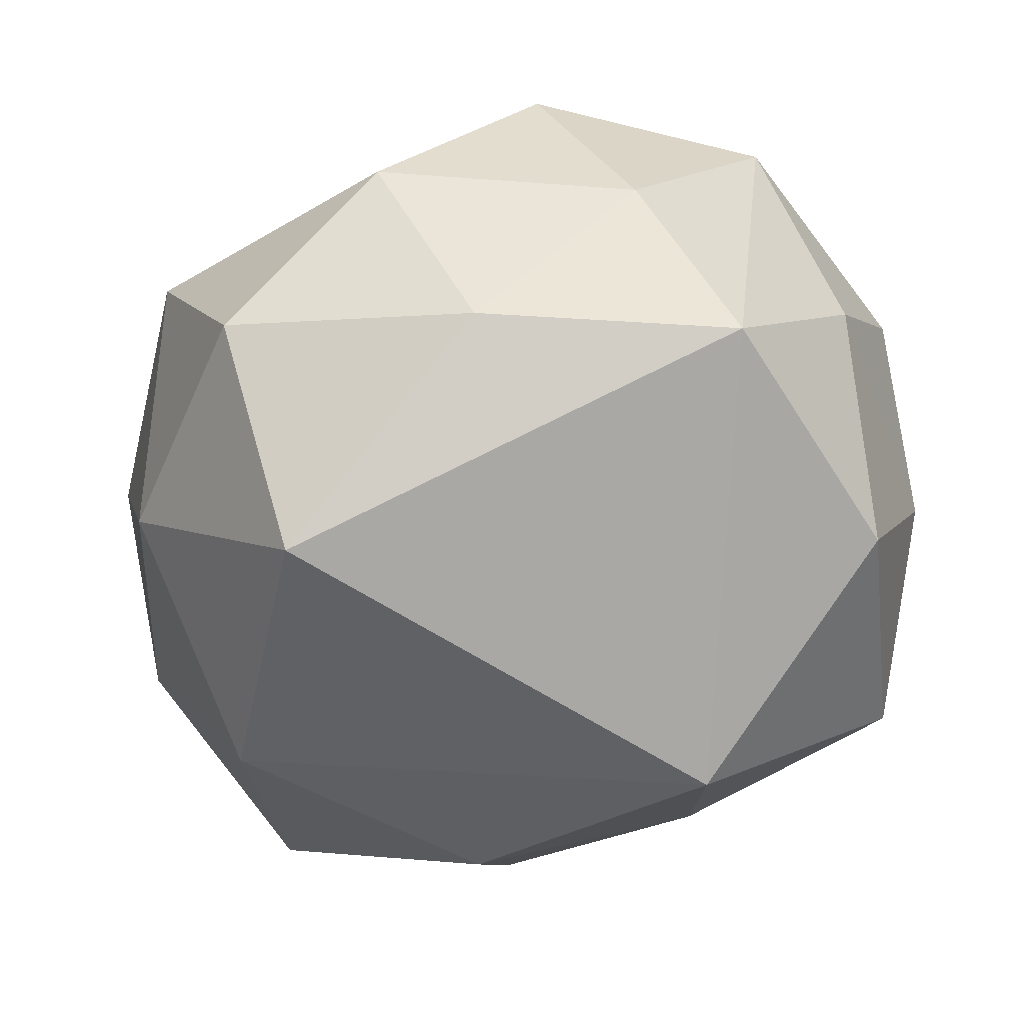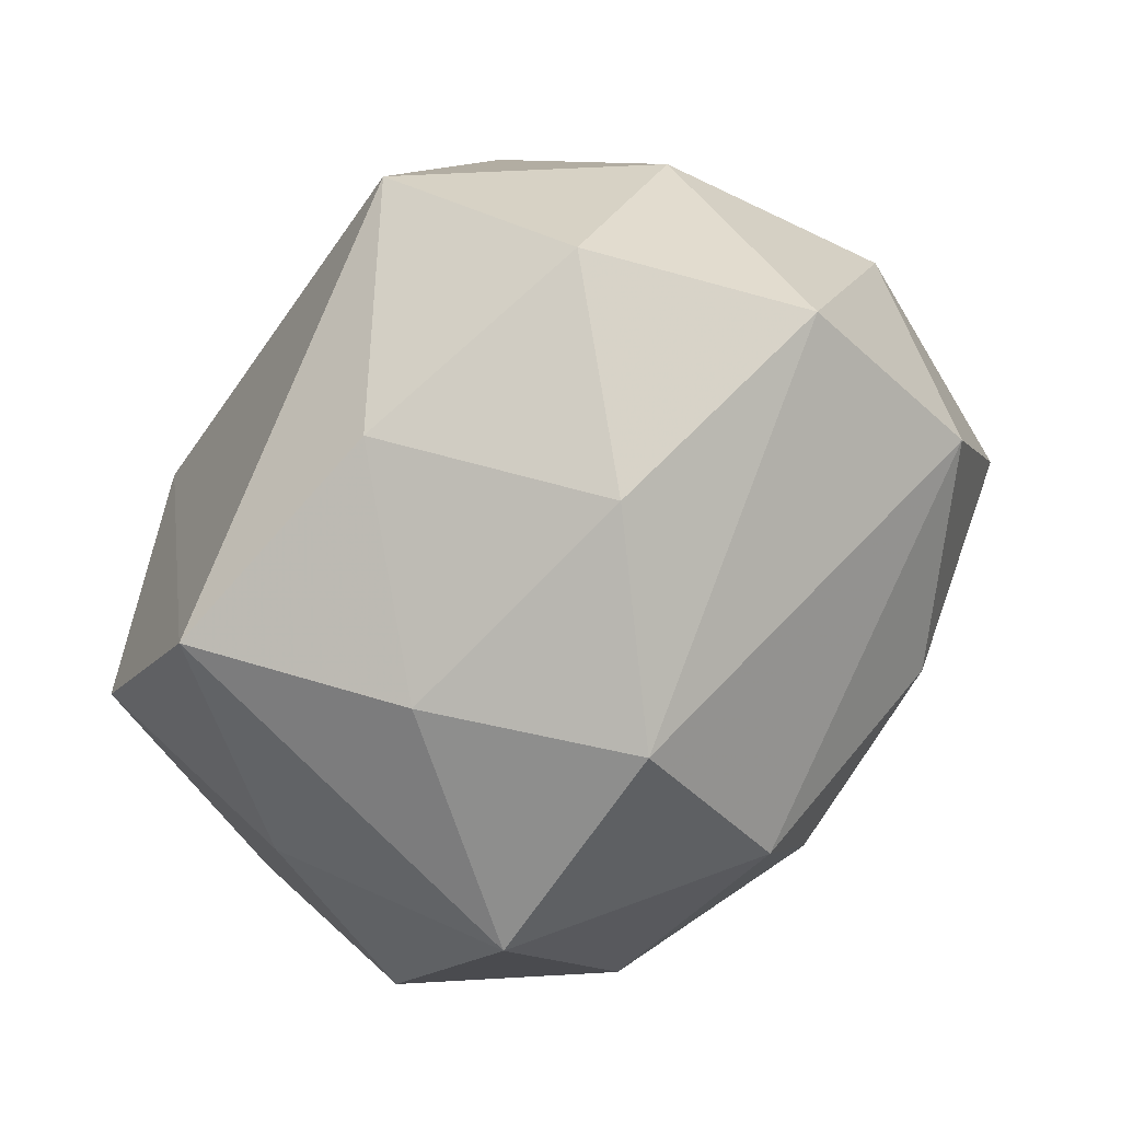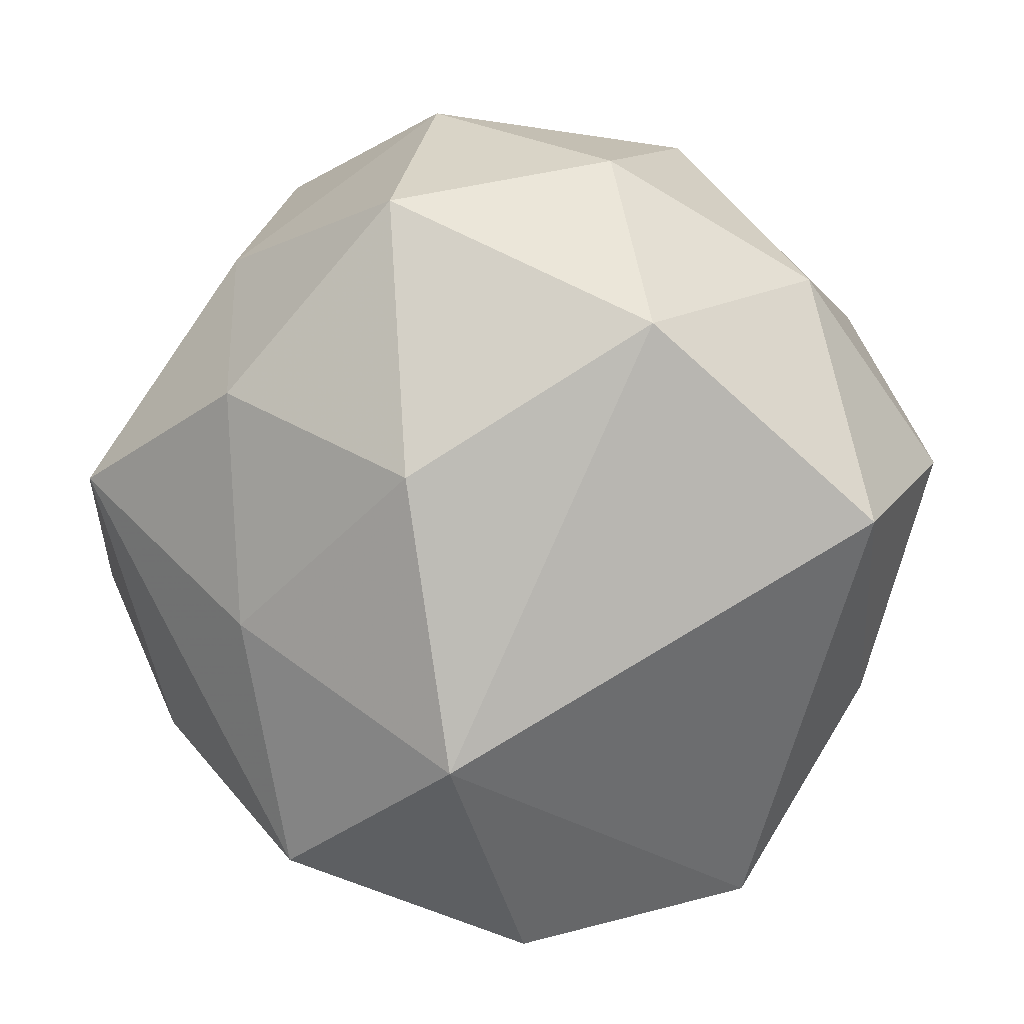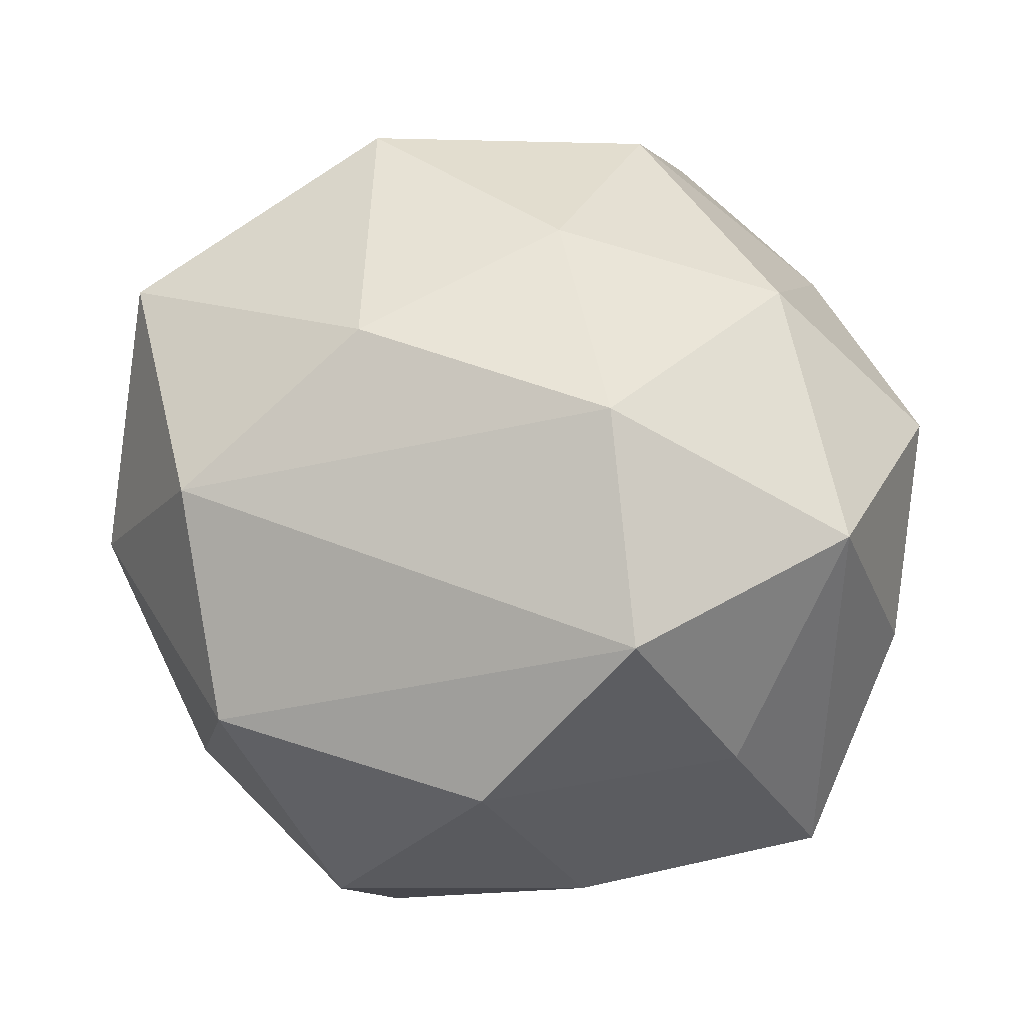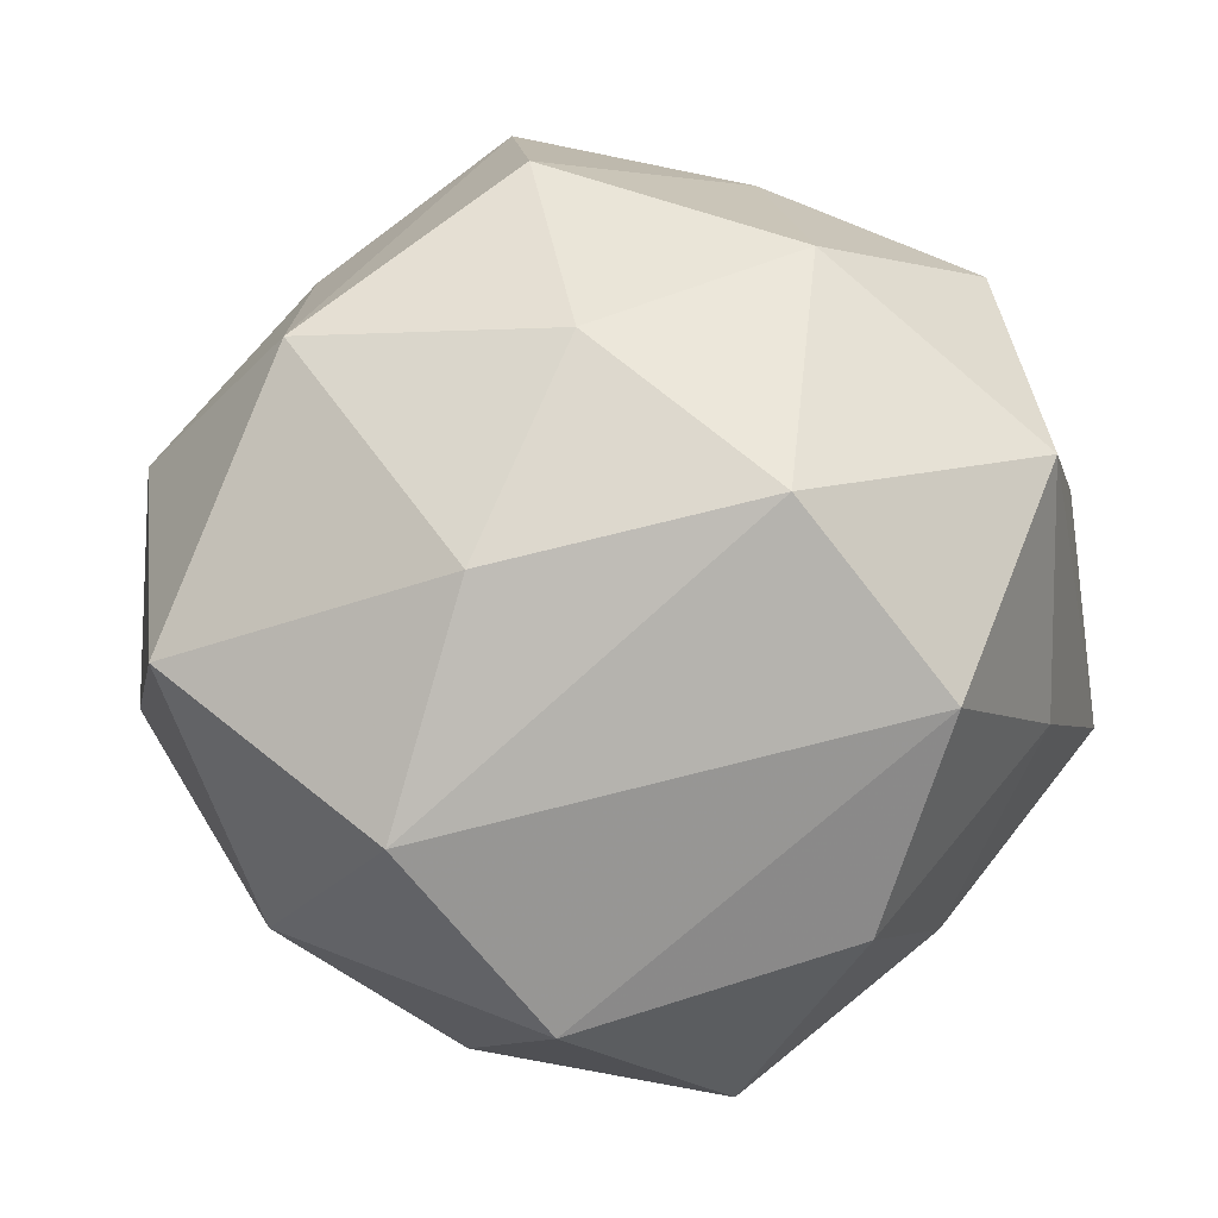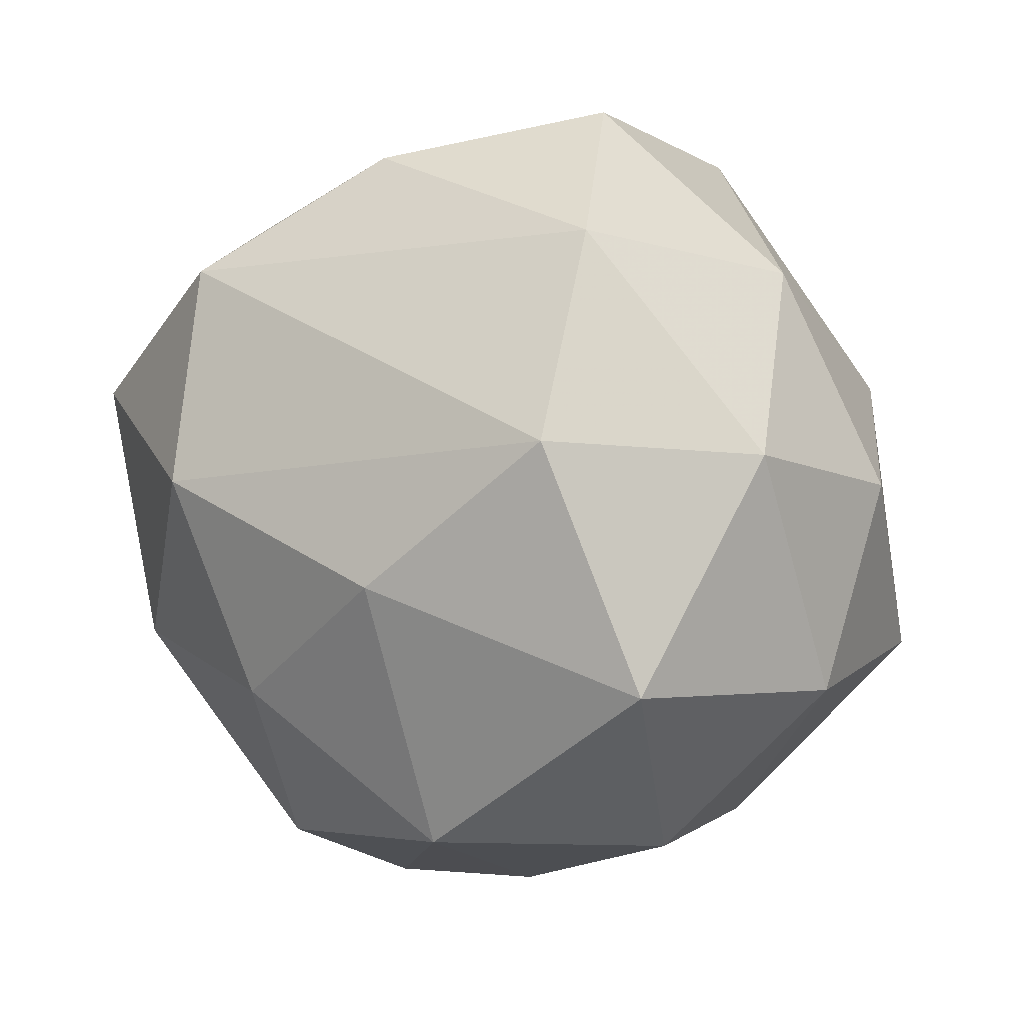
<metadata>
{"format":"obj","ext":"obj","renderer":"f3d","projection":"perspective","resolution":1024,"background":"white","views":[{"elev":-38.8,"azim":-152.2,"up":"+Z"},{"elev":65.0,"azim":-46.5,"up":"+Y"},{"elev":-79.8,"azim":87.9,"up":"+Z"},{"elev":58.3,"azim":-167.5,"up":"+Z"},{"elev":69.8,"azim":155.6,"up":"+Z"},{"elev":18.5,"azim":44.5,"up":"+Y"}]}
</metadata>
<code>
v -0.005837 -0.02199 -0.0217
v -0.0221 -0.02284 0.01047
v -0.02615 -0.01764 -0.0202
v 0.003751 -0.03629 -0.00975
v 0.02252 -0.02443 -0.006471
v 0.008151 -0.008589 -0.02986
v 0.02404 0.01625 0.02072
v 0.02898 -0.01079 -0.02134
v -0.03095 0.02137 -0.008958
v 0.02799 -0.02067 0.009746
v -0.01508 -0.004375 -0.03119
v -0.01978 -0.009987 0.02548
v -0.001418 -0.009458 0.02938
v -0.01808 -0.02913 -0.007495
v 0.007005 0.03656 -0.004675
v 0.01225 0.00321 0.02867
v 0.03303 0.01346 0.004417
v 0.01638 -0.01888 0.02532
v 0.02053 0.01021 -0.02638
v -0.03375 0.002199 -0.01744
v 0.004776 0.02897 -0.02292
v -0.005198 -0.02622 0.02156
v -0.007929 -0.03666 0.00599
v 0.03349 -0.002927 0.01926
v -0.03247 -0.01347 -0.002842
v 0.01096 -0.03006 0.008298
v -0.03333 -0.007578 0.01372
v -0.01263 0.031 -0.007312
v -0.02899 0.009756 0.02197
v 0.03238 0.006929 -0.01236
v -0.01451 0.02365 0.02273
v -0.03458 0.006767 0.003038
v -0.02344 0.02363 0.00783
v 0.03545 -0.007833 -0.001771
v 0.02297 0.02416 -0.009932
v -0.009098 0.007832 0.03093
v 0.013 -0.02352 -0.0206
v -0.004493 0.03311 0.01042
v 0.01808 0.03016 0.009378
f 9 21 11
f 11 21 19
f 10 24 18
f 38 31 39
f 36 31 29
f 29 32 27
f 9 32 29
f 27 32 25
f 7 31 36
f 39 31 7
f 7 17 39
f 24 17 7
f 6 8 37
f 6 11 19
f 19 8 6
f 39 17 35
f 19 21 35
f 34 17 24
f 34 24 10
f 36 29 12
f 12 29 27
f 10 18 26
f 26 18 23
f 26 4 10
f 23 4 26
f 31 38 33
f 9 29 33
f 33 29 31
f 28 21 9
f 9 33 28
f 28 33 38
f 20 32 9
f 20 25 32
f 9 11 20
f 10 4 5
f 5 34 10
f 8 34 5
f 37 8 5
f 5 4 37
f 37 4 1
f 11 6 1
f 1 6 37
f 16 7 36
f 16 18 24
f 24 7 16
f 39 35 15
f 15 35 21
f 15 38 39
f 21 28 15
f 15 28 38
f 19 35 30
f 30 35 17
f 30 8 19
f 30 34 8
f 17 34 30
f 36 12 13
f 13 16 36
f 18 16 13
f 2 12 27
f 27 25 2
f 23 18 22
f 22 2 23
f 12 2 22
f 18 13 22
f 22 13 12
f 3 1 4
f 11 1 3
f 3 20 11
f 25 20 3
f 14 4 23
f 14 3 4
f 25 3 14
f 23 2 14
f 14 2 25

</code>
